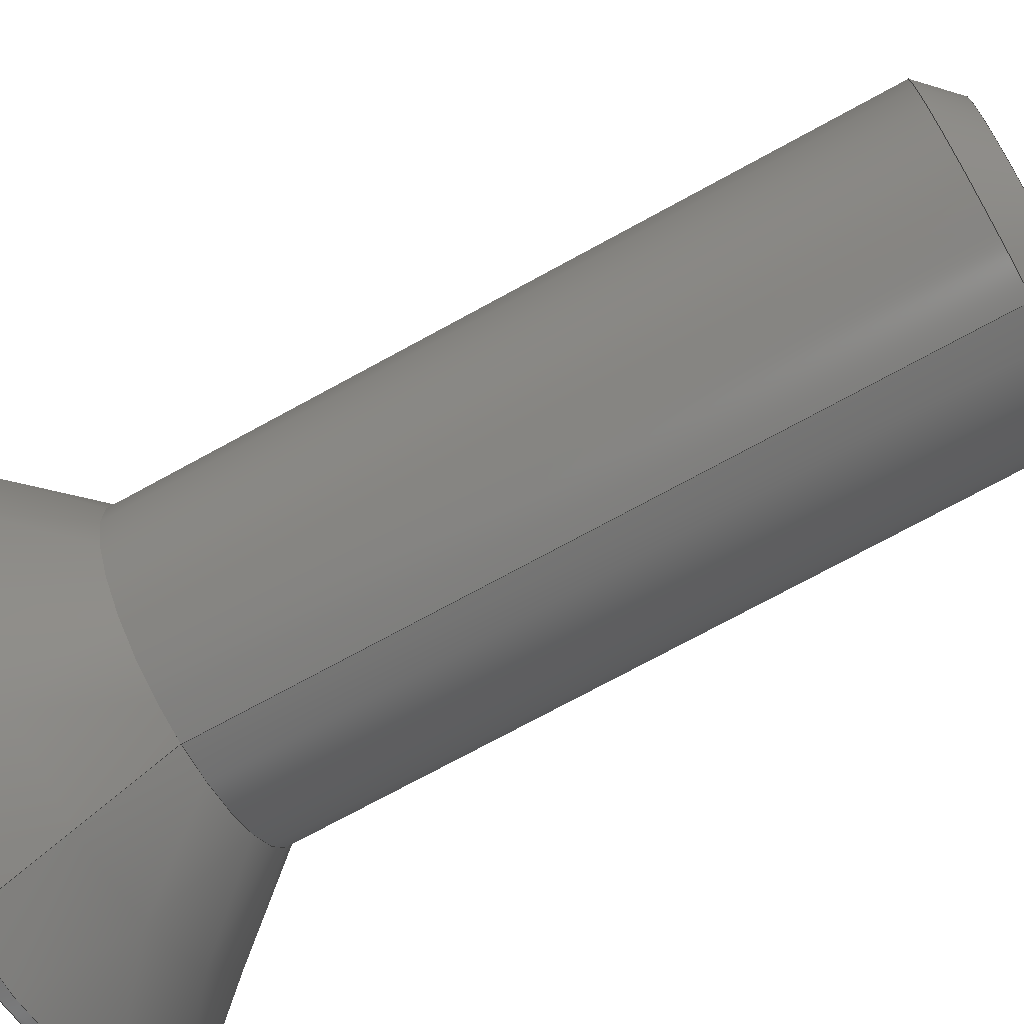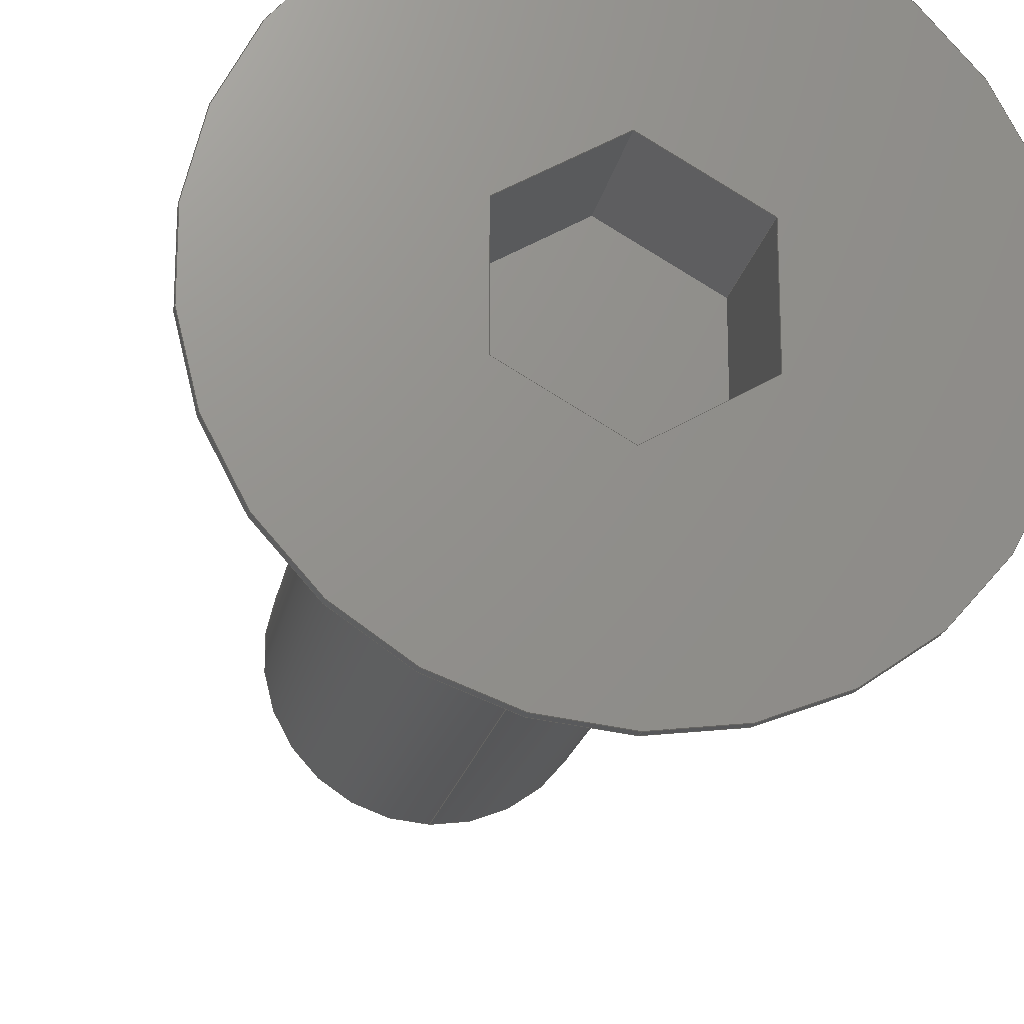
<metadata>
{"format":"step","ext":"stp","renderer":"f3d","projection":"perspective","resolution":1024,"background":"white","views":[{"elev":-73.3,"azim":-61.3,"up":"+Z"},{"elev":-18.9,"azim":170.0,"up":"+Z"}]}
</metadata>
<code>
ISO-10303-21;
DATA;
#1 = DESIGN_CONTEXT( '', #24, 'design' );
#2 = APPLICATION_PROTOCOL_DEFINITION( 'international standard', 'config_control_design', 1994, #24 );
#3 = PRODUCT_CATEGORY_RELATIONSHIP( 'NONE', 'NONE', #25, #26 );
#4 = DATE_AND_TIME( #27, #28 );
#5 = DATE_TIME_ROLE( 'creation_date' );
#6 = DATE_TIME_ROLE( 'classification_date' );
#7 = PERSON_AND_ORGANIZATION_ROLE( 'creator' );
#8 = PERSON_AND_ORGANIZATION_ROLE( 'design_supplier' );
#9 = PERSON_AND_ORGANIZATION_ROLE( 'classification_officer' );
#10 = PERSON_AND_ORGANIZATION_ROLE( 'design_owner' );
#11 = APPROVAL_PERSON_ORGANIZATION( #29, #30, #31 );
#12 = APPROVAL_DATE_TIME( #4, #30 );
#13 = CC_DESIGN_APPROVAL( #30, ( #32, #33, #34 ) );
#14 = CC_DESIGN_DATE_AND_TIME_ASSIGNMENT( #4, #5, ( #34 ) );
#15 = CC_DESIGN_DATE_AND_TIME_ASSIGNMENT( #4, #6, ( #32 ) );
#16 = CC_DESIGN_PERSON_AND_ORGANIZATION_ASSIGNMENT( #29, #10, ( #35 ) );
#17 = CC_DESIGN_PERSON_AND_ORGANIZATION_ASSIGNMENT( #29, #7, ( #34 ) );
#18 = CC_DESIGN_PERSON_AND_ORGANIZATION_ASSIGNMENT( #29, #7, ( #33 ) );
#19 = CC_DESIGN_PERSON_AND_ORGANIZATION_ASSIGNMENT( #29, #8, ( #33 ) );
#20 = CC_DESIGN_SECURITY_CLASSIFICATION( #32, ( #33 ) );
#21 = CC_DESIGN_PERSON_AND_ORGANIZATION_ASSIGNMENT( #29, #9, ( #32 ) );
#22 = SHAPE_DEFINITION_REPRESENTATION( #36, #37 );
#23 =  ( GEOMETRIC_REPRESENTATION_CONTEXT( 3 )GLOBAL_UNCERTAINTY_ASSIGNED_CONTEXT( ( #38 ) )GLOBAL_UNIT_ASSIGNED_CONTEXT( ( #39, #40, #41 ) )REPRESENTATION_CONTEXT( 'NONE', 'WORKSPACE' ) );
#24 = APPLICATION_CONTEXT( 'configuration controlled 3D designs of mechanical parts and assemblies' );
#25 = PRODUCT_CATEGORY( 'part', 'NONE' );
#26 = PRODUCT_RELATED_PRODUCT_CATEGORY( 'detail', ' ', ( #35 ) );
#27 = CALENDAR_DATE( 2024, 12, 8 );
#28 = LOCAL_TIME( 13, 17, 27, #42 );
#29 = PERSON_AND_ORGANIZATION( #43, #44 );
#30 = APPROVAL( #45, 'SOLID MODEL' );
#31 = APPROVAL_ROLE( 'APPROVED' );
#32 = SECURITY_CLASSIFICATION( '', '', #46 );
#33 = PRODUCT_DEFINITION_FORMATION_WITH_SPECIFIED_SOURCE( ' ', 'NONE', #35, .NOT_KNOWN. );
#34 = PRODUCT_DEFINITION( 'NONE', 'NONE', #33, #1 );
#35 = PRODUCT( '_SCF-M4-L12', '_SCF-M4-L12', 'PART-_SCF-M4-L12-DESC', ( #47 ) );
#36 = PRODUCT_DEFINITION_SHAPE( 'NONE', 'NONE', #34 );
#37 = ADVANCED_BREP_SHAPE_REPRESENTATION( '_SCF-M4-L12', ( #48, #49 ), #23 );
#38 = UNCERTAINTY_MEASURE_WITH_UNIT( LENGTH_MEASURE( 0.001 ), #39, '', '' );
#39 =  ( CONVERSION_BASED_UNIT( 'MILLIMETRE', #50 )LENGTH_UNIT(  )NAMED_UNIT( #51 ) );
#40 =  ( NAMED_UNIT( #52 )PLANE_ANGLE_UNIT(  )SI_UNIT( $, .RADIAN. ) );
#41 =  ( NAMED_UNIT( #52 )SI_UNIT( $, .STERADIAN. )SOLID_ANGLE_UNIT(  ) );
#42 = COORDINATED_UNIVERSAL_TIME_OFFSET( 8, 0, .AHEAD. );
#43 = PERSON( '', 'UNSPECIFIED', $, $, $, $ );
#44 = ORGANIZATION( 'UNSPECIFIED', 'UNSPECIFIED', 'UNSPECIFIED' );
#45 = APPROVAL_STATUS( 'approved' );
#46 = SECURITY_CLASSIFICATION_LEVEL( 'unclassified' );
#47 = MECHANICAL_CONTEXT( '', #24, 'mechanical' );
#48 = MANIFOLD_SOLID_BREP( '_SCF-M4-L12', #53 );
#49 = AXIS2_PLACEMENT_3D( '', #54, #55, #56 );
#50 = LENGTH_MEASURE_WITH_UNIT( LENGTH_MEASURE( 1 ), #57 );
#51 = DIMENSIONAL_EXPONENTS( 1, 0, 0, 0, 0, 0, 0 );
#52 = DIMENSIONAL_EXPONENTS( 0, 0, 0, 0, 0, 0, 0 );
#53 = CLOSED_SHELL( '', ( #58, #59, #60, #61, #62, #63, #64, #65, #66, #67, #68, #69, #70 ) );
#54 = CARTESIAN_POINT( '', ( 0, 0, 0 ) );
#55 = DIRECTION( '', ( 0, 0, 1 ) );
#56 = DIRECTION( '', ( 1, 0, 0 ) );
#57 =  ( LENGTH_UNIT(  )NAMED_UNIT( #51 )SI_UNIT( .MILLI., .METRE. ) );
#58 = ADVANCED_FACE( '', ( #71, #72 ), #73, .T. );
#59 = ADVANCED_FACE( '', ( #74, #75 ), #76, .F. );
#60 = ADVANCED_FACE( '', ( #77 ), #78, .F. );
#61 = ADVANCED_FACE( '', ( #79 ), #80, .F. );
#62 = ADVANCED_FACE( '', ( #81 ), #82, .F. );
#63 = ADVANCED_FACE( '', ( #83, #84 ), #85, .T. );
#64 = ADVANCED_FACE( '', ( #86, #87 ), #88, .T. );
#65 = ADVANCED_FACE( '', ( #89, #90 ), #91, .T. );
#66 = ADVANCED_FACE( '', ( #92 ), #93, .F. );
#67 = ADVANCED_FACE( '', ( #94 ), #95, .F. );
#68 = ADVANCED_FACE( '', ( #96 ), #97, .F. );
#69 = ADVANCED_FACE( '', ( #98 ), #99, .F. );
#70 = ADVANCED_FACE( '', ( #100 ), #101, .T. );
#71 = FACE_OUTER_BOUND( '', #102, .T. );
#72 = FACE_OUTER_BOUND( '', #103, .T. );
#73 = CYLINDRICAL_SURFACE( '', #104, 3.885 );
#74 = FACE_OUTER_BOUND( '', #105, .T. );
#75 = FACE_BOUND( '', #106, .T. );
#76 = PLANE( '', #107 );
#77 = FACE_OUTER_BOUND( '', #108, .T. );
#78 = PLANE( '', #109 );
#79 = FACE_OUTER_BOUND( '', #110, .T. );
#80 = PLANE( '', #111 );
#81 = FACE_OUTER_BOUND( '', #112, .T. );
#82 = PLANE( '', #113 );
#83 = FACE_BOUND( '', #114, .T. );
#84 = FACE_OUTER_BOUND( '', #115, .T. );
#85 = CONICAL_SURFACE( '', #116, 2, 0.7854 );
#86 = FACE_OUTER_BOUND( '', #117, .T. );
#87 = FACE_OUTER_BOUND( '', #118, .T. );
#88 = CYLINDRICAL_SURFACE( '', #119, 2 );
#89 = FACE_BOUND( '', #120, .T. );
#90 = FACE_OUTER_BOUND( '', #121, .T. );
#91 = CONICAL_SURFACE( '', #122, 3.885, 0.7157 );
#92 = FACE_OUTER_BOUND( '', #123, .T. );
#93 = PLANE( '', #124 );
#94 = FACE_OUTER_BOUND( '', #125, .T. );
#95 = PLANE( '', #126 );
#96 = FACE_OUTER_BOUND( '', #127, .T. );
#97 = PLANE( '', #128 );
#98 = FACE_OUTER_BOUND( '', #129, .T. );
#99 = PLANE( '', #130 );
#100 = FACE_OUTER_BOUND( '', #131, .T. );
#101 = PLANE( '', #132 );
#102 = EDGE_LOOP( '', ( #133 ) );
#103 = EDGE_LOOP( '', ( #134 ) );
#104 = AXIS2_PLACEMENT_3D( '', #135, #136, #137 );
#105 = EDGE_LOOP( '', ( #138 ) );
#106 = EDGE_LOOP( '', ( #139, #140, #141, #142, #143, #144 ) );
#107 = AXIS2_PLACEMENT_3D( '', #145, #146, #147 );
#108 = EDGE_LOOP( '', ( #148, #149, #150, #151 ) );
#109 = AXIS2_PLACEMENT_3D( '', #152, #153, #154 );
#110 = EDGE_LOOP( '', ( #155, #156, #157, #158 ) );
#111 = AXIS2_PLACEMENT_3D( '', #159, #160, #161 );
#112 = EDGE_LOOP( '', ( #162 ) );
#113 = AXIS2_PLACEMENT_3D( '', #163, #164, #165 );
#114 = EDGE_LOOP( '', ( #166 ) );
#115 = EDGE_LOOP( '', ( #167 ) );
#116 = AXIS2_PLACEMENT_3D( '', #168, #169, #170 );
#117 = EDGE_LOOP( '', ( #171 ) );
#118 = EDGE_LOOP( '', ( #172 ) );
#119 = AXIS2_PLACEMENT_3D( '', #173, #174, #175 );
#120 = EDGE_LOOP( '', ( #176 ) );
#121 = EDGE_LOOP( '', ( #177 ) );
#122 = AXIS2_PLACEMENT_3D( '', #178, #179, #180 );
#123 = EDGE_LOOP( '', ( #181, #182, #183, #184 ) );
#124 = AXIS2_PLACEMENT_3D( '', #185, #186, #187 );
#125 = EDGE_LOOP( '', ( #188, #189, #190, #191 ) );
#126 = AXIS2_PLACEMENT_3D( '', #192, #193, #194 );
#127 = EDGE_LOOP( '', ( #195, #196, #197, #198 ) );
#128 = AXIS2_PLACEMENT_3D( '', #199, #200, #201 );
#129 = EDGE_LOOP( '', ( #202, #203, #204, #205 ) );
#130 = AXIS2_PLACEMENT_3D( '', #206, #207, #208 );
#131 = EDGE_LOOP( '', ( #209, #210, #211, #212, #213, #214 ) );
#132 = AXIS2_PLACEMENT_3D( '', #215, #216, #217 );
#133 = ORIENTED_EDGE( '', *, *, #218, .F. );
#134 = ORIENTED_EDGE( '', *, *, #219, .T. );
#135 = CARTESIAN_POINT( '', ( 0, 0, 0 ) );
#136 = DIRECTION( '', ( -0, 1, -1.48e-16 ) );
#137 = DIRECTION( '', ( 0, -1.48e-16, -1 ) );
#138 = ORIENTED_EDGE( '', *, *, #219, .F. );
#139 = ORIENTED_EDGE( '', *, *, #220, .F. );
#140 = ORIENTED_EDGE( '', *, *, #221, .F. );
#141 = ORIENTED_EDGE( '', *, *, #222, .F. );
#142 = ORIENTED_EDGE( '', *, *, #223, .F. );
#143 = ORIENTED_EDGE( '', *, *, #224, .F. );
#144 = ORIENTED_EDGE( '', *, *, #225, .F. );
#145 = CARTESIAN_POINT( '', ( 0, 12, -1.776e-15 ) );
#146 = DIRECTION( '', ( 0, -1, 1.48e-16 ) );
#147 = DIRECTION( '', ( 0, -1.48e-16, -1 ) );
#148 = ORIENTED_EDGE( '', *, *, #221, .T. );
#149 = ORIENTED_EDGE( '', *, *, #226, .F. );
#150 = ORIENTED_EDGE( '', *, *, #227, .F. );
#151 = ORIENTED_EDGE( '', *, *, #228, .T. );
#152 = CARTESIAN_POINT( '', ( -1.25, 10.2, -0.7217 ) );
#153 = DIRECTION( '', ( -1, 0, 0 ) );
#154 = DIRECTION( '', ( 0, 0, 1 ) );
#155 = ORIENTED_EDGE( '', *, *, #220, .T. );
#156 = ORIENTED_EDGE( '', *, *, #229, .F. );
#157 = ORIENTED_EDGE( '', *, *, #230, .F. );
#158 = ORIENTED_EDGE( '', *, *, #226, .T. );
#159 = CARTESIAN_POINT( '', ( -1.25, 10.2, 0.7217 ) );
#160 = DIRECTION( '', ( -0.5, 0, 0.866 ) );
#161 = DIRECTION( '', ( 0.866, 0, 0.5 ) );
#162 = ORIENTED_EDGE( '', *, *, #231, .T. );
#163 = CARTESIAN_POINT( '', ( 0, -1.162e-16, -1.571 ) );
#164 = DIRECTION( '', ( 0, 1, -1.48e-16 ) );
#165 = DIRECTION( '', ( 0, 1.48e-16, 1 ) );
#166 = ORIENTED_EDGE( '', *, *, #231, .F. );
#167 = ORIENTED_EDGE( '', *, *, #232, .T. );
#168 = CARTESIAN_POINT( '', ( 0, 0.4295, -6.358e-17 ) );
#169 = DIRECTION( '', ( 0, 1, -1.48e-16 ) );
#170 = DIRECTION( '', ( 0, 1.48e-16, 1 ) );
#171 = ORIENTED_EDGE( '', *, *, #232, .F. );
#172 = ORIENTED_EDGE( '', *, *, #233, .T. );
#173 = CARTESIAN_POINT( '', ( 0, 0, 0 ) );
#174 = DIRECTION( '', ( -0, 1, -1.48e-16 ) );
#175 = DIRECTION( '', ( 0, -1.48e-16, -1 ) );
#176 = ORIENTED_EDGE( '', *, *, #233, .F. );
#177 = ORIENTED_EDGE( '', *, *, #218, .T. );
#178 = CARTESIAN_POINT( '', ( 0, 11.87, -1.757e-15 ) );
#179 = DIRECTION( '', ( 0, 1, -1.48e-16 ) );
#180 = DIRECTION( '', ( 0, 1.48e-16, 1 ) );
#181 = ORIENTED_EDGE( '', *, *, #225, .T. );
#182 = ORIENTED_EDGE( '', *, *, #234, .F. );
#183 = ORIENTED_EDGE( '', *, *, #235, .F. );
#184 = ORIENTED_EDGE( '', *, *, #229, .T. );
#185 = CARTESIAN_POINT( '', ( 0, 10.2, 1.443 ) );
#186 = DIRECTION( '', ( 0.5, -0, 0.866 ) );
#187 = DIRECTION( '', ( 0.866, 0, -0.5 ) );
#188 = ORIENTED_EDGE( '', *, *, #224, .T. );
#189 = ORIENTED_EDGE( '', *, *, #236, .F. );
#190 = ORIENTED_EDGE( '', *, *, #237, .F. );
#191 = ORIENTED_EDGE( '', *, *, #234, .T. );
#192 = CARTESIAN_POINT( '', ( 1.25, 10.2, 0.7217 ) );
#193 = DIRECTION( '', ( 1, -0, 0 ) );
#194 = DIRECTION( '', ( 0, 0, -1 ) );
#195 = ORIENTED_EDGE( '', *, *, #223, .T. );
#196 = ORIENTED_EDGE( '', *, *, #238, .F. );
#197 = ORIENTED_EDGE( '', *, *, #239, .F. );
#198 = ORIENTED_EDGE( '', *, *, #236, .T. );
#199 = CARTESIAN_POINT( '', ( 1.25, 10.2, -0.7217 ) );
#200 = DIRECTION( '', ( 0.5, 0, -0.866 ) );
#201 = DIRECTION( '', ( -0.866, 0, -0.5 ) );
#202 = ORIENTED_EDGE( '', *, *, #222, .T. );
#203 = ORIENTED_EDGE( '', *, *, #228, .F. );
#204 = ORIENTED_EDGE( '', *, *, #240, .F. );
#205 = ORIENTED_EDGE( '', *, *, #238, .T. );
#206 = CARTESIAN_POINT( '', ( 0, 10.2, -1.443 ) );
#207 = DIRECTION( '', ( -0.5, 0, -0.866 ) );
#208 = DIRECTION( '', ( -0.866, 0, 0.5 ) );
#209 = ORIENTED_EDGE( '', *, *, #227, .T. );
#210 = ORIENTED_EDGE( '', *, *, #230, .T. );
#211 = ORIENTED_EDGE( '', *, *, #235, .T. );
#212 = ORIENTED_EDGE( '', *, *, #237, .T. );
#213 = ORIENTED_EDGE( '', *, *, #239, .T. );
#214 = ORIENTED_EDGE( '', *, *, #240, .T. );
#215 = CARTESIAN_POINT( '', ( 0, 10.2, 0 ) );
#216 = DIRECTION( '', ( 0, 1, 0 ) );
#217 = DIRECTION( '', ( 0, -0, 1 ) );
#218 = EDGE_CURVE( '', #241, #241, #242, .T. );
#219 = EDGE_CURVE( '', #243, #243, #244, .T. );
#220 = EDGE_CURVE( '', #245, #246, #247, .T. );
#221 = EDGE_CURVE( '', #248, #245, #249, .T. );
#222 = EDGE_CURVE( '', #250, #248, #251, .T. );
#223 = EDGE_CURVE( '', #252, #250, #253, .T. );
#224 = EDGE_CURVE( '', #254, #252, #255, .T. );
#225 = EDGE_CURVE( '', #246, #254, #256, .T. );
#226 = EDGE_CURVE( '', #257, #245, #258, .T. );
#227 = EDGE_CURVE( '', #259, #257, #260, .T. );
#228 = EDGE_CURVE( '', #259, #248, #261, .T. );
#229 = EDGE_CURVE( '', #262, #246, #263, .T. );
#230 = EDGE_CURVE( '', #257, #262, #264, .T. );
#231 = EDGE_CURVE( '', #265, #265, #266, .T. );
#232 = EDGE_CURVE( '', #267, #267, #268, .T. );
#233 = EDGE_CURVE( '', #269, #269, #270, .T. );
#234 = EDGE_CURVE( '', #271, #254, #272, .T. );
#235 = EDGE_CURVE( '', #262, #271, #273, .T. );
#236 = EDGE_CURVE( '', #274, #252, #275, .T. );
#237 = EDGE_CURVE( '', #271, #274, #276, .T. );
#238 = EDGE_CURVE( '', #277, #250, #278, .T. );
#239 = EDGE_CURVE( '', #274, #277, #279, .T. );
#240 = EDGE_CURVE( '', #277, #259, #280, .T. );
#241 = VERTEX_POINT( '', #281 );
#242 = CIRCLE( '', #282, 3.885 );
#243 = VERTEX_POINT( '', #283 );
#244 = CIRCLE( '', #284, 3.885 );
#245 = VERTEX_POINT( '', #285 );
#246 = VERTEX_POINT( '', #286 );
#247 = LINE( '', #287, #288 );
#248 = VERTEX_POINT( '', #289 );
#249 = LINE( '', #290, #291 );
#250 = VERTEX_POINT( '', #292 );
#251 = LINE( '', #293, #294 );
#252 = VERTEX_POINT( '', #295 );
#253 = LINE( '', #296, #297 );
#254 = VERTEX_POINT( '', #298 );
#255 = LINE( '', #299, #300 );
#256 = LINE( '', #301, #302 );
#257 = VERTEX_POINT( '', #303 );
#258 = LINE( '', #304, #305 );
#259 = VERTEX_POINT( '', #306 );
#260 = LINE( '', #307, #308 );
#261 = LINE( '', #309, #310 );
#262 = VERTEX_POINT( '', #311 );
#263 = LINE( '', #312, #313 );
#264 = LINE( '', #314, #315 );
#265 = VERTEX_POINT( '', #316 );
#266 = CIRCLE( '', #317, 1.571 );
#267 = VERTEX_POINT( '', #318 );
#268 = CIRCLE( '', #319, 2 );
#269 = VERTEX_POINT( '', #320 );
#270 = CIRCLE( '', #321, 2 );
#271 = VERTEX_POINT( '', #322 );
#272 = LINE( '', #323, #324 );
#273 = LINE( '', #325, #326 );
#274 = VERTEX_POINT( '', #327 );
#275 = LINE( '', #328, #329 );
#276 = LINE( '', #330, #331 );
#277 = VERTEX_POINT( '', #332 );
#278 = LINE( '', #333, #334 );
#279 = LINE( '', #335, #336 );
#280 = LINE( '', #337, #338 );
#281 = CARTESIAN_POINT( '', ( 0, 11.87, -3.885 ) );
#282 = AXIS2_PLACEMENT_3D( '', #339, #340, #341 );
#283 = CARTESIAN_POINT( '', ( 0, 12, -3.885 ) );
#284 = AXIS2_PLACEMENT_3D( '', #342, #343, #344 );
#285 = CARTESIAN_POINT( '', ( -1.25, 12, 0.7217 ) );
#286 = CARTESIAN_POINT( '', ( 0, 12, 1.443 ) );
#287 = CARTESIAN_POINT( '', ( -1.25, 12, 0.7217 ) );
#288 = VECTOR( '', #345, 1000 );
#289 = CARTESIAN_POINT( '', ( -1.25, 12, -0.7217 ) );
#290 = CARTESIAN_POINT( '', ( -1.25, 12, -0.7217 ) );
#291 = VECTOR( '', #346, 1000 );
#292 = CARTESIAN_POINT( '', ( -5.421e-17, 12, -1.443 ) );
#293 = CARTESIAN_POINT( '', ( 0, 12, -1.443 ) );
#294 = VECTOR( '', #347, 1000 );
#295 = CARTESIAN_POINT( '', ( 1.25, 12, -0.7217 ) );
#296 = CARTESIAN_POINT( '', ( 1.25, 12, -0.7217 ) );
#297 = VECTOR( '', #348, 1000 );
#298 = CARTESIAN_POINT( '', ( 1.25, 12, 0.7217 ) );
#299 = CARTESIAN_POINT( '', ( 1.25, 12, 0.7217 ) );
#300 = VECTOR( '', #349, 1000 );
#301 = CARTESIAN_POINT( '', ( 0, 12, 1.443 ) );
#302 = VECTOR( '', #350, 1000 );
#303 = CARTESIAN_POINT( '', ( -1.25, 10.2, 0.7217 ) );
#304 = CARTESIAN_POINT( '', ( -1.25, 10.2, 0.7217 ) );
#305 = VECTOR( '', #351, 1000 );
#306 = CARTESIAN_POINT( '', ( -1.25, 10.2, -0.7217 ) );
#307 = CARTESIAN_POINT( '', ( -1.25, 10.2, -0.7217 ) );
#308 = VECTOR( '', #352, 1000 );
#309 = CARTESIAN_POINT( '', ( -1.25, 10.2, -0.7217 ) );
#310 = VECTOR( '', #353, 1000 );
#311 = CARTESIAN_POINT( '', ( 0, 10.2, 1.443 ) );
#312 = CARTESIAN_POINT( '', ( 0, 10.2, 1.443 ) );
#313 = VECTOR( '', #354, 1000 );
#314 = CARTESIAN_POINT( '', ( -1.25, 10.2, 0.7217 ) );
#315 = VECTOR( '', #355, 1000 );
#316 = CARTESIAN_POINT( '', ( 0, 0, -1.571 ) );
#317 = AXIS2_PLACEMENT_3D( '', #356, #357, #358 );
#318 = CARTESIAN_POINT( '', ( 0, 0.4295, -2 ) );
#319 = AXIS2_PLACEMENT_3D( '', #359, #360, #361 );
#320 = CARTESIAN_POINT( '', ( 0, 9.7, -2 ) );
#321 = AXIS2_PLACEMENT_3D( '', #362, #363, #364 );
#322 = CARTESIAN_POINT( '', ( 1.25, 10.2, 0.7217 ) );
#323 = CARTESIAN_POINT( '', ( 1.25, 10.2, 0.7217 ) );
#324 = VECTOR( '', #365, 1000 );
#325 = CARTESIAN_POINT( '', ( 0, 10.2, 1.443 ) );
#326 = VECTOR( '', #366, 1000 );
#327 = CARTESIAN_POINT( '', ( 1.25, 10.2, -0.7217 ) );
#328 = CARTESIAN_POINT( '', ( 1.25, 10.2, -0.7217 ) );
#329 = VECTOR( '', #367, 1000 );
#330 = CARTESIAN_POINT( '', ( 1.25, 10.2, 0.7217 ) );
#331 = VECTOR( '', #368, 1000 );
#332 = CARTESIAN_POINT( '', ( 0, 10.2, -1.443 ) );
#333 = CARTESIAN_POINT( '', ( 0, 10.2, -1.443 ) );
#334 = VECTOR( '', #369, 1000 );
#335 = CARTESIAN_POINT( '', ( 1.25, 10.2, -0.7217 ) );
#336 = VECTOR( '', #370, 1000 );
#337 = CARTESIAN_POINT( '', ( 0, 10.2, -1.443 ) );
#338 = VECTOR( '', #371, 1000 );
#339 = CARTESIAN_POINT( '', ( 0, 11.87, -1.757e-15 ) );
#340 = DIRECTION( '', ( 0, -1, 1.48e-16 ) );
#341 = DIRECTION( '', ( 0, -1.48e-16, -1 ) );
#342 = CARTESIAN_POINT( '', ( 0, 12, -1.776e-15 ) );
#343 = DIRECTION( '', ( 0, -1, 1.48e-16 ) );
#344 = DIRECTION( '', ( 0, -1.48e-16, -1 ) );
#345 = DIRECTION( '', ( 0.866, 0, 0.5 ) );
#346 = DIRECTION( '', ( 0, 0, 1 ) );
#347 = DIRECTION( '', ( -0.866, 0, 0.5 ) );
#348 = DIRECTION( '', ( -0.866, 0, -0.5 ) );
#349 = DIRECTION( '', ( 0, 0, -1 ) );
#350 = DIRECTION( '', ( 0.866, 0, -0.5 ) );
#351 = DIRECTION( '', ( 0, 1, 0 ) );
#352 = DIRECTION( '', ( 0, 0, 1 ) );
#353 = DIRECTION( '', ( 0, 1, 0 ) );
#354 = DIRECTION( '', ( 0, 1, 0 ) );
#355 = DIRECTION( '', ( 0.866, 0, 0.5 ) );
#356 = CARTESIAN_POINT( '', ( 0, 2.325e-16, -3.441e-32 ) );
#357 = DIRECTION( '', ( 0, -1, 1.48e-16 ) );
#358 = DIRECTION( '', ( 0, -1.48e-16, -1 ) );
#359 = CARTESIAN_POINT( '', ( 0, 0.4295, -6.358e-17 ) );
#360 = DIRECTION( '', ( 0, -1, 1.48e-16 ) );
#361 = DIRECTION( '', ( 0, -1.48e-16, -1 ) );
#362 = CARTESIAN_POINT( '', ( 0, 9.7, -1.436e-15 ) );
#363 = DIRECTION( '', ( 0, -1, 1.48e-16 ) );
#364 = DIRECTION( '', ( 0, -1.48e-16, -1 ) );
#365 = DIRECTION( '', ( 0, 1, 0 ) );
#366 = DIRECTION( '', ( 0.866, 0, -0.5 ) );
#367 = DIRECTION( '', ( 0, 1, 0 ) );
#368 = DIRECTION( '', ( 0, 0, -1 ) );
#369 = DIRECTION( '', ( 0, 1, 0 ) );
#370 = DIRECTION( '', ( -0.866, 0, -0.5 ) );
#371 = DIRECTION( '', ( -0.866, 0, 0.5 ) );
ENDSEC;
END-ISO-10303-21;

</code>
